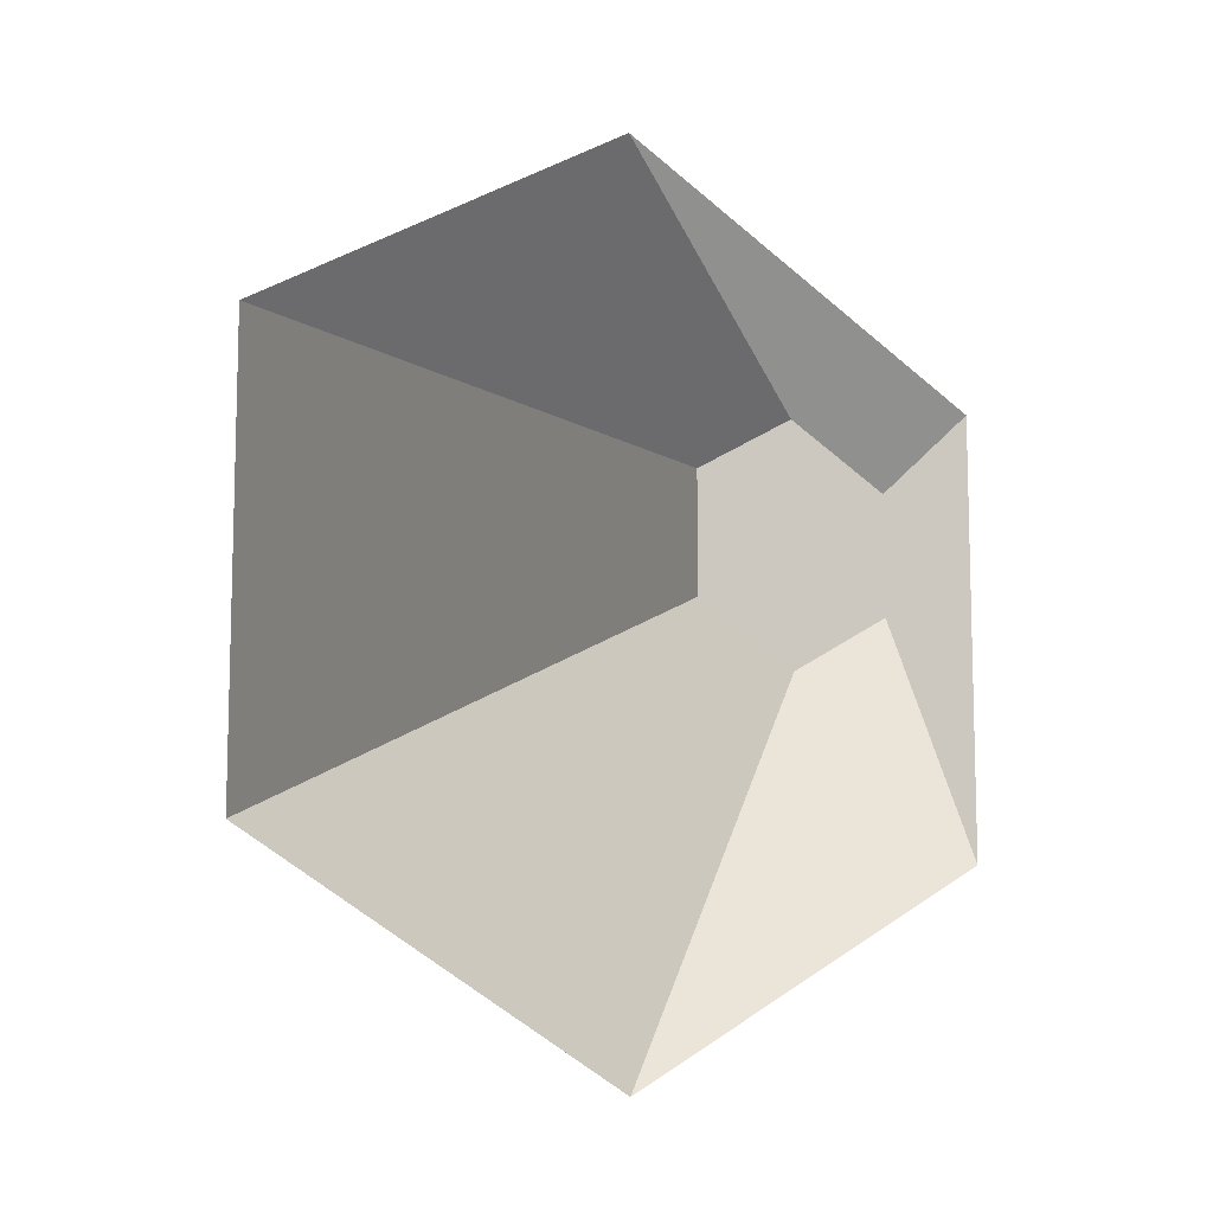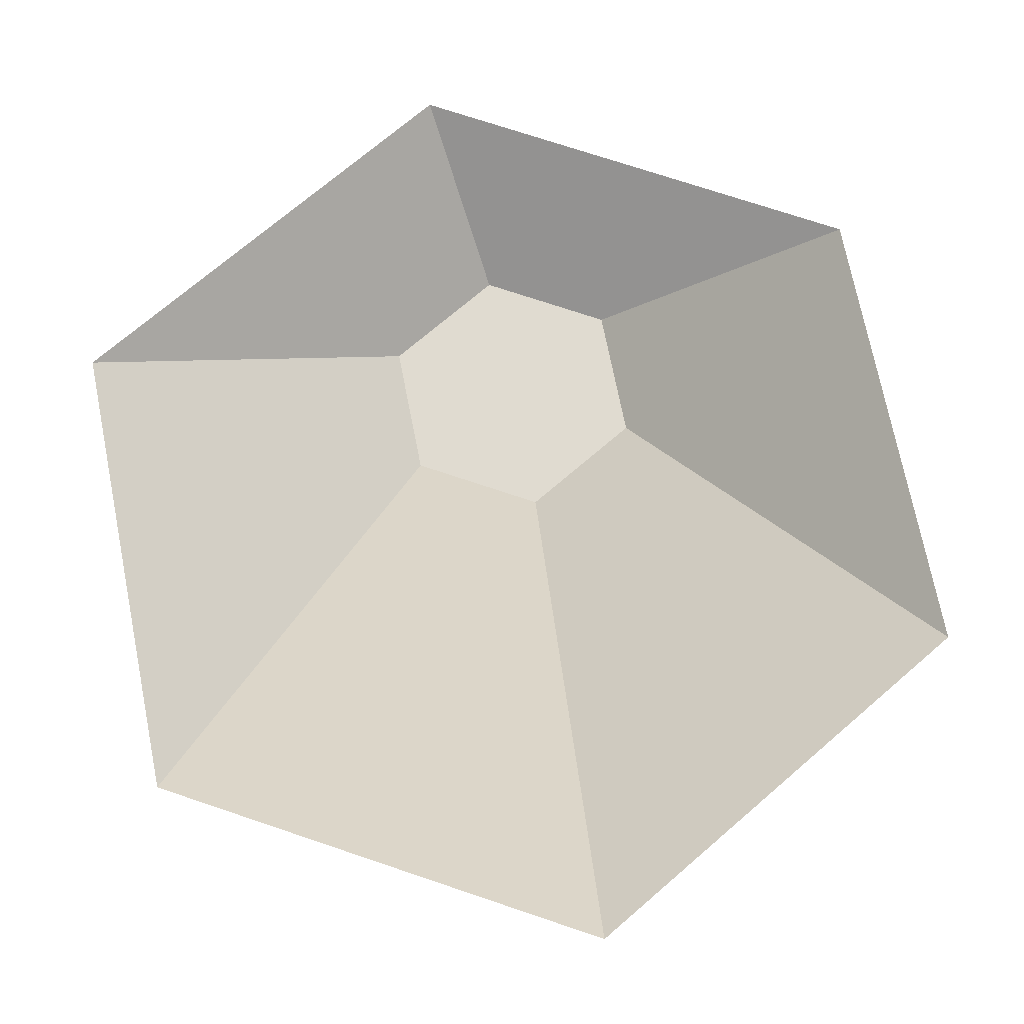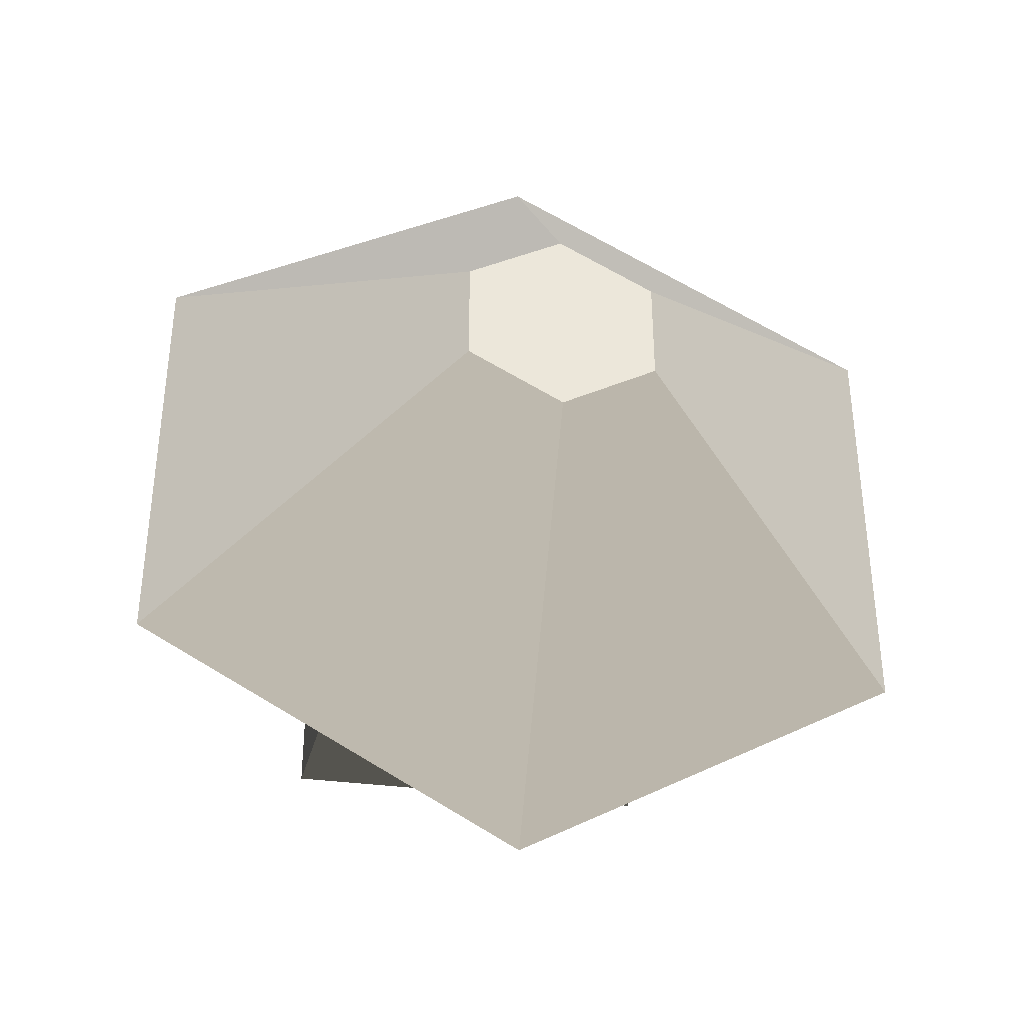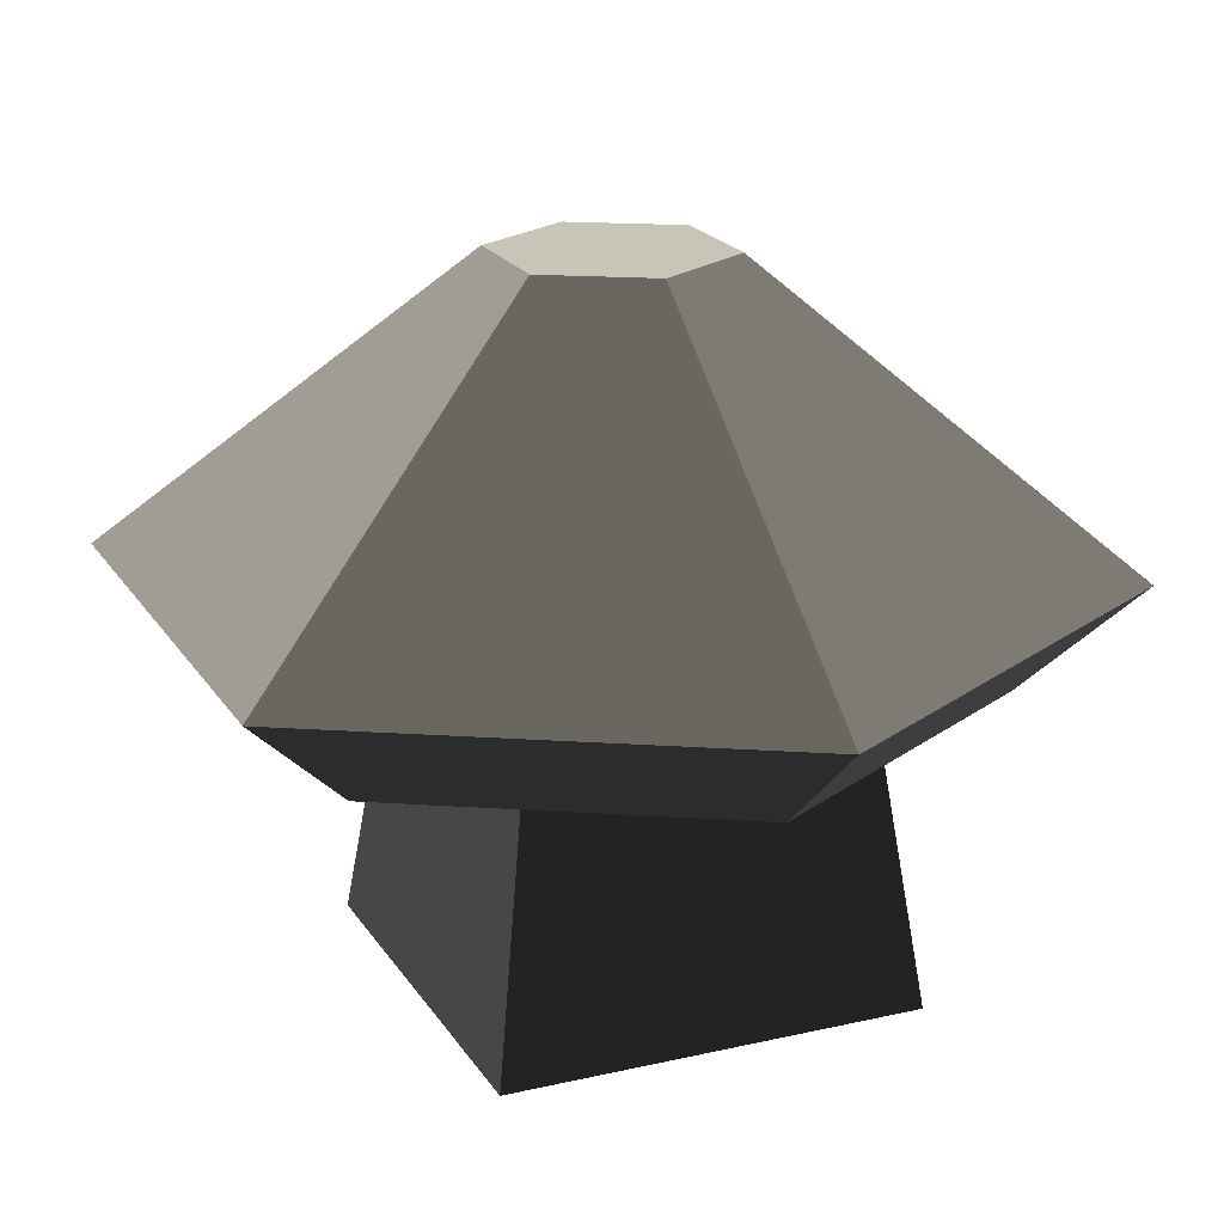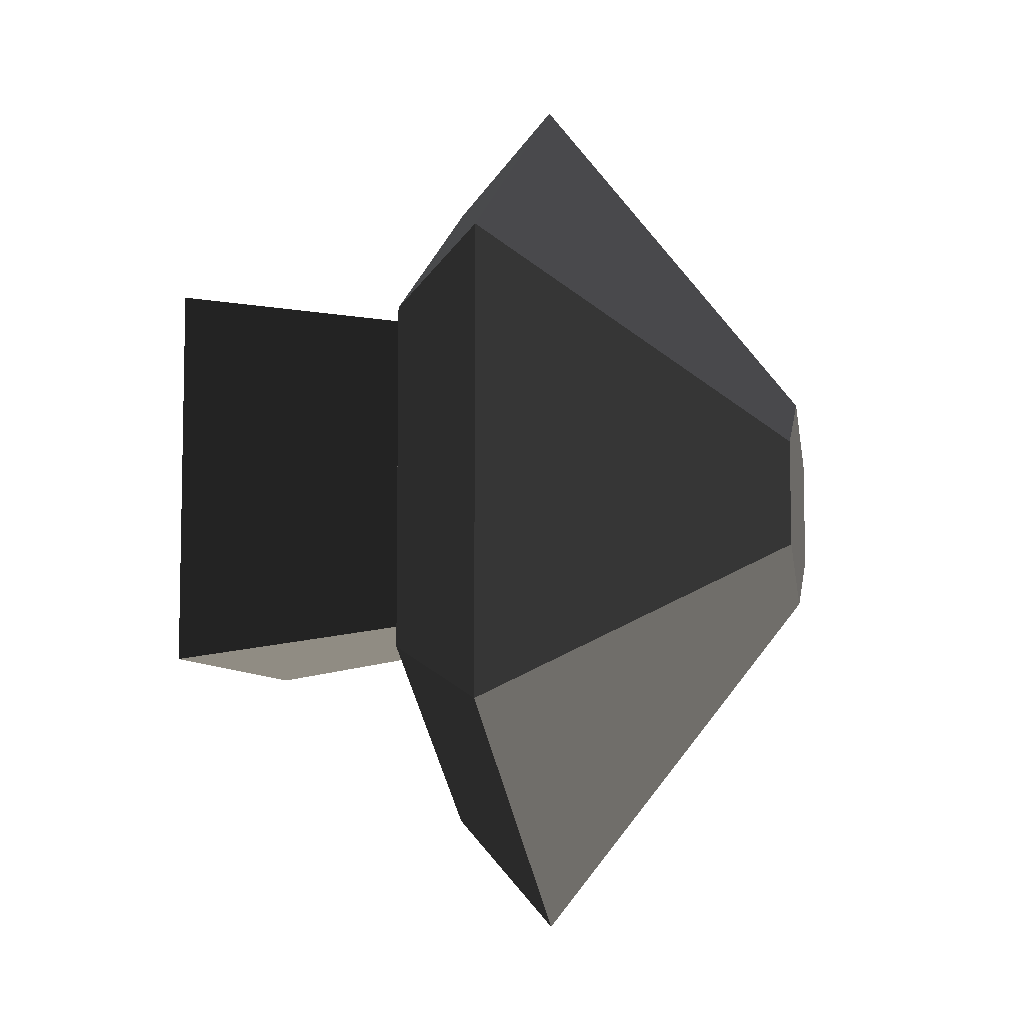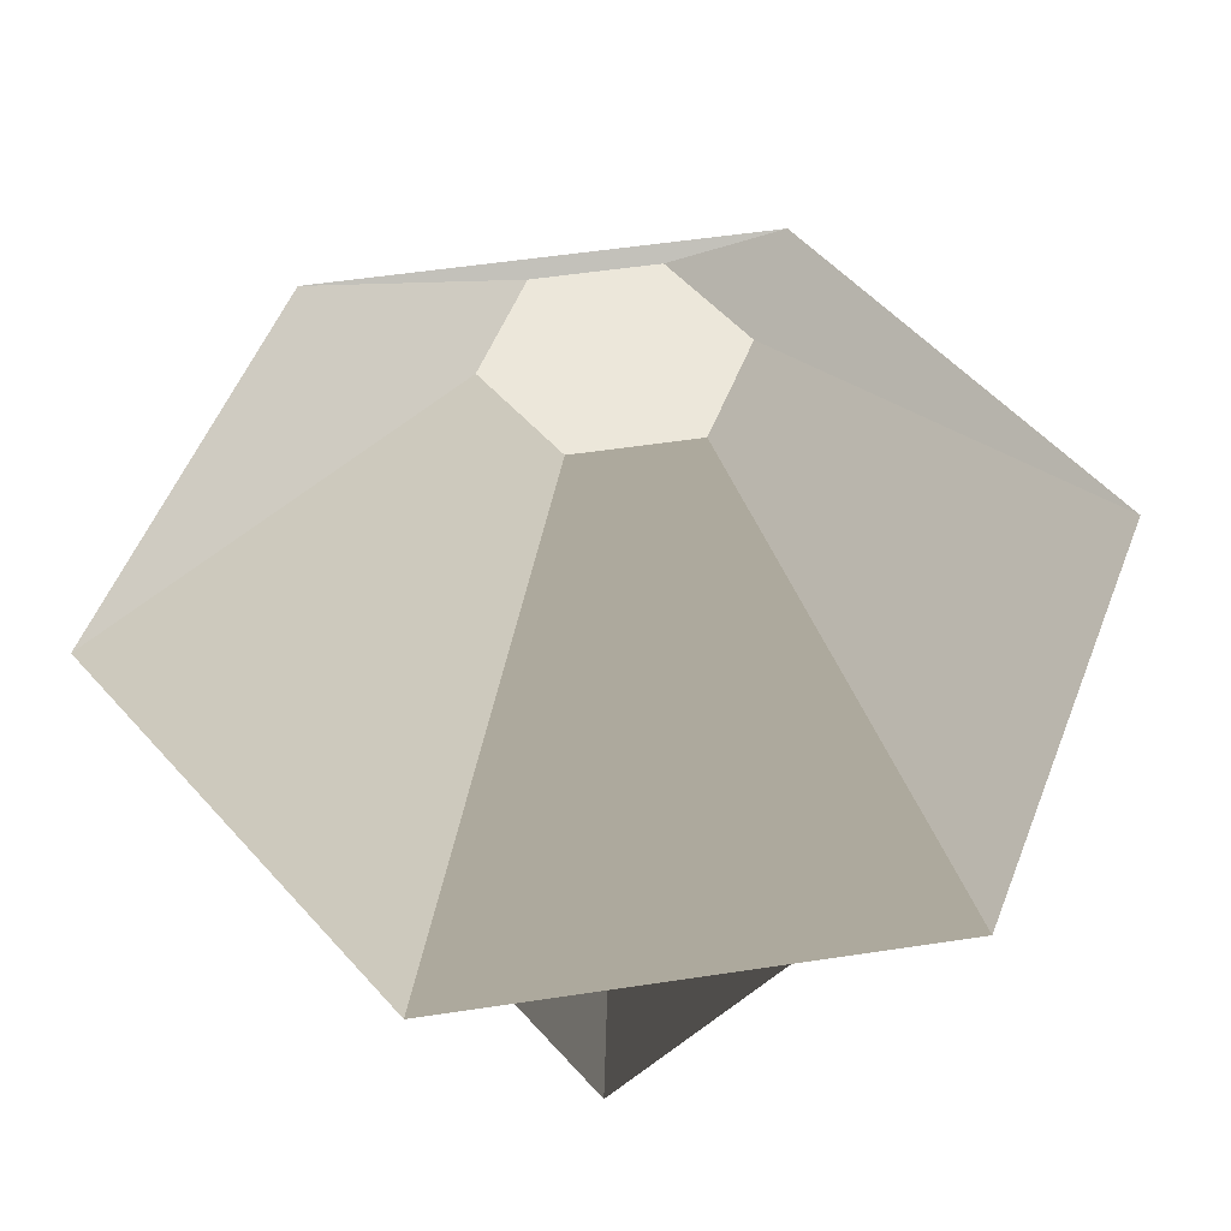
<metadata>
{"format":"obj","ext":"obj","renderer":"f3d","projection":"perspective","resolution":1024,"background":"white","views":[{"elev":-11.0,"azim":150.3,"up":"+Z"},{"elev":69.9,"azim":-131.1,"up":"+Y"},{"elev":-38.1,"azim":170.9,"up":"+Z"},{"elev":20.1,"azim":-23.1,"up":"+Y"},{"elev":-7.5,"azim":101.4,"up":"+Z"},{"elev":51.0,"azim":-39.5,"up":"+Y"}]}
</metadata>
<code>
g mushroom_brown
v -0.4607 0 -0.4195
v -0.4607 0 0.5201
v 0.4789 0 -0.4195
v 0.4789 0 0.5201
v -0.7176 0.6314 0.4143
v -0.374 0.6314 -0.3287
v -0.7176 0.6314 -0.4143
v 0 0.6314 -0.8286
v 0.3941 0.6314 -0.3287
v 0.7176 0.6314 -0.4143
v 0.3941 0.6314 0.4394
v 0 0.6314 0.8286
v -0.374 0.6314 0.4394
v 0.7176 0.6314 0.4143
v 0 0.8747 1.105
v 0.9568 0.8747 0.5524
v -0.9568 0.8747 0.5524
v -0.9568 0.8747 -0.5524
v 0 0.8747 -1.105
v 0.9568 0.8747 -0.5524
v -0.2286 1.539 -0.132
v 0 1.539 -0.264
v 0.2286 1.539 -0.132
v 0.2286 1.539 0.132
v 0 1.539 0.264
v -0.2286 1.539 0.132
f 2 1 3
f 3 4 2
f 6 5 7
f 7 8 6
f 8 9 6
f 8 10 9
f 10 11 9
f 13 12 5
f 5 6 13
f 13 11 12
f 11 14 12
f 11 10 14
f 15 12 14
f 14 16 15
f 5 17 18
f 18 7 5
f 10 8 19
f 19 20 10
f 20 16 14
f 14 10 20
f 15 17 5
f 5 12 15
f 7 18 19
f 19 8 7
f 3 1 6
f 6 9 3
f 11 4 3
f 3 9 11
f 1 2 13
f 13 6 1
f 2 4 11
f 11 13 2
f 19 18 21
f 21 22 19
f 19 21 18
f 21 19 22
f 20 23 24
f 24 16 20
f 20 24 23
f 24 20 16
f 25 15 16
f 16 24 25
f 25 16 15
f 16 25 24
f 21 26 25
f 25 22 21
f 25 24 22
f 24 23 22
f 20 19 22
f 22 23 20
f 20 22 19
f 22 20 23
f 18 17 26
f 26 21 18
f 18 26 17
f 26 18 21
f 26 17 15
f 15 25 26
f 26 15 17
f 15 26 25

</code>
